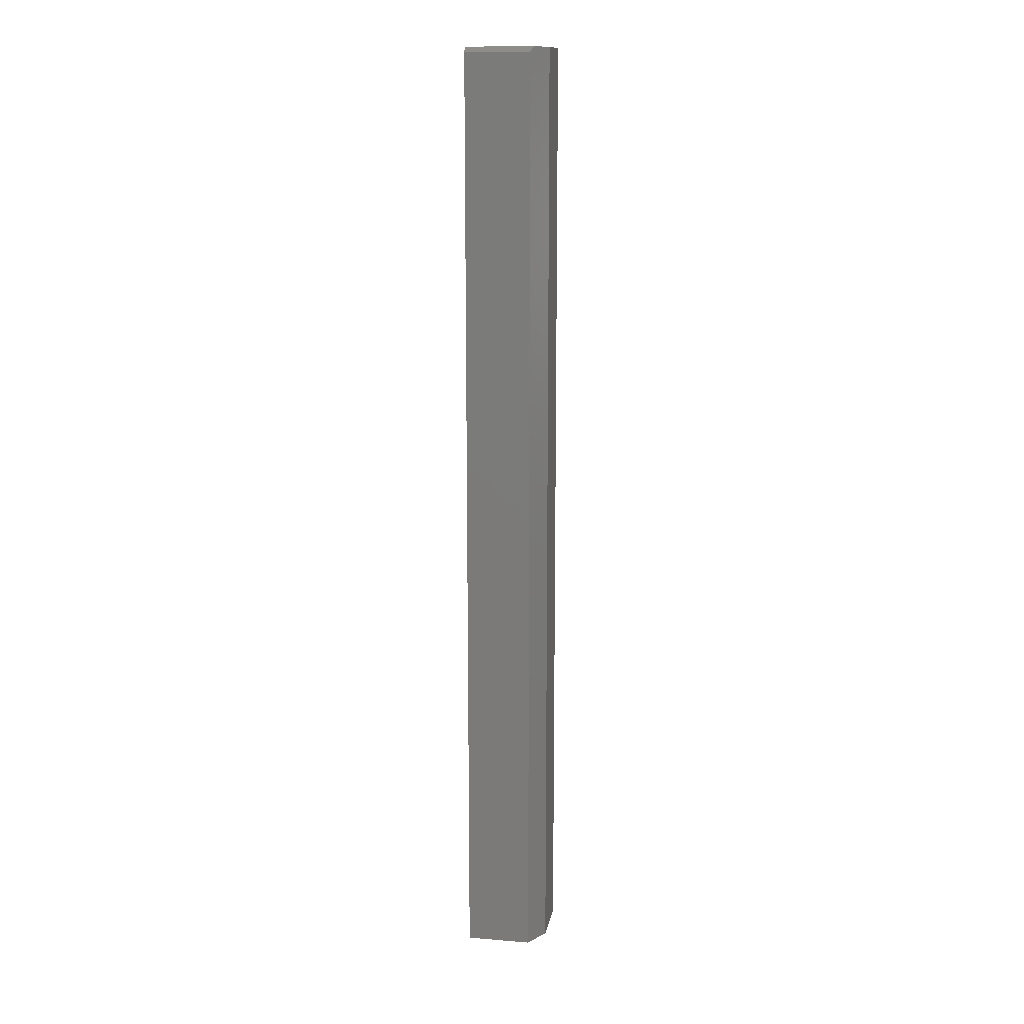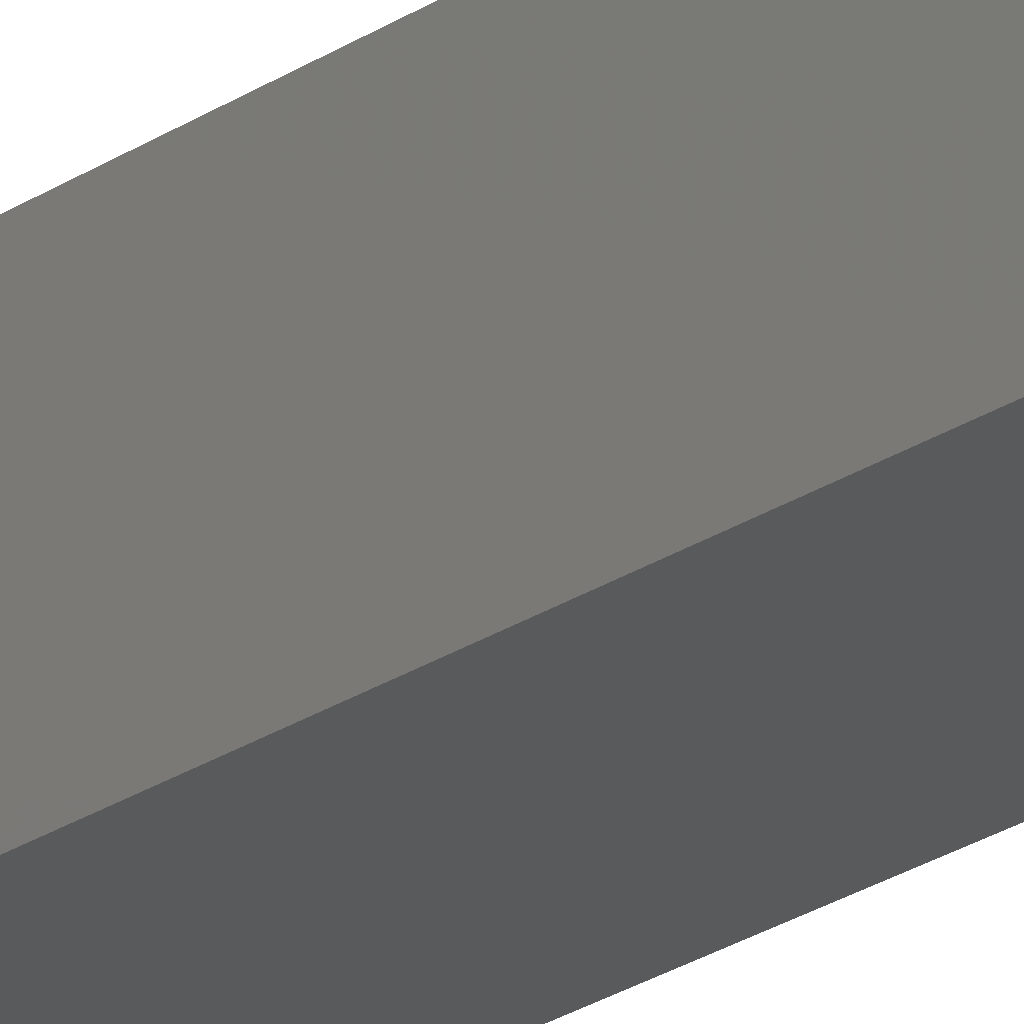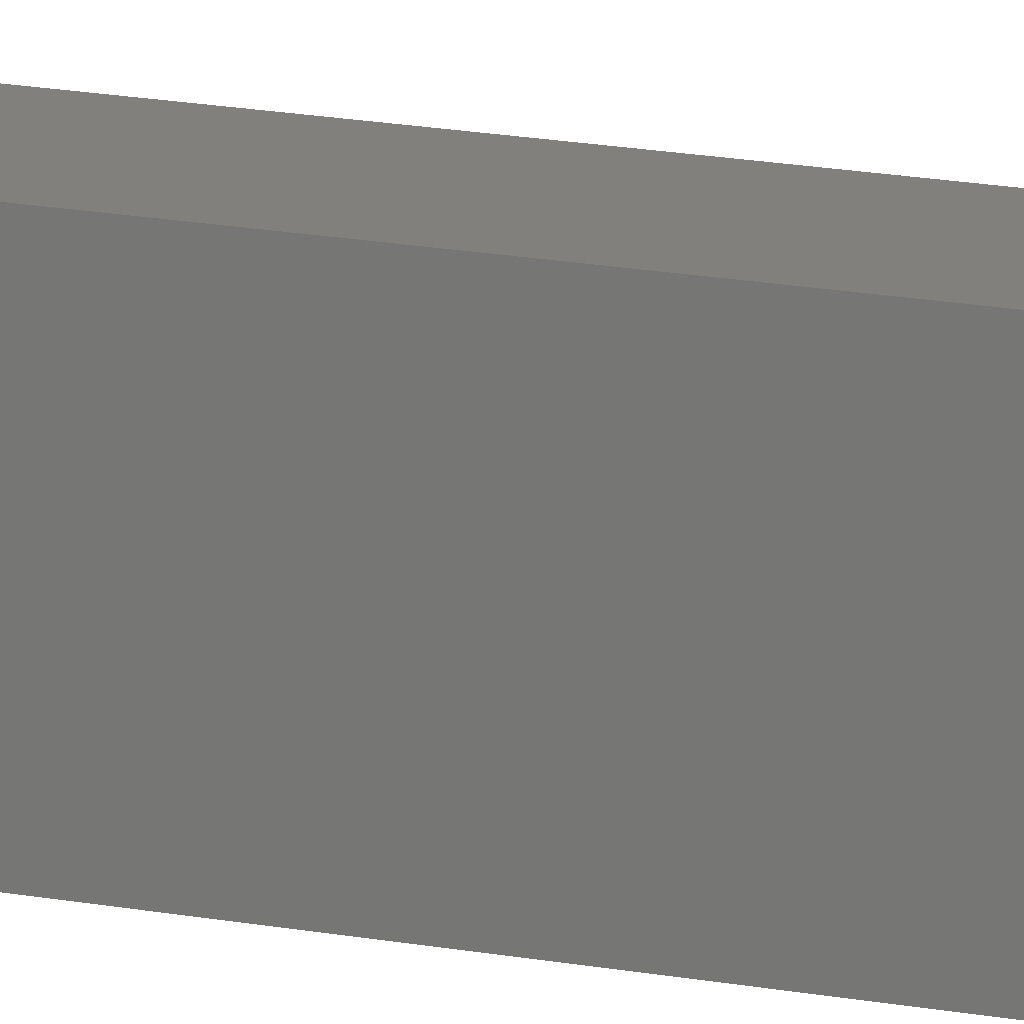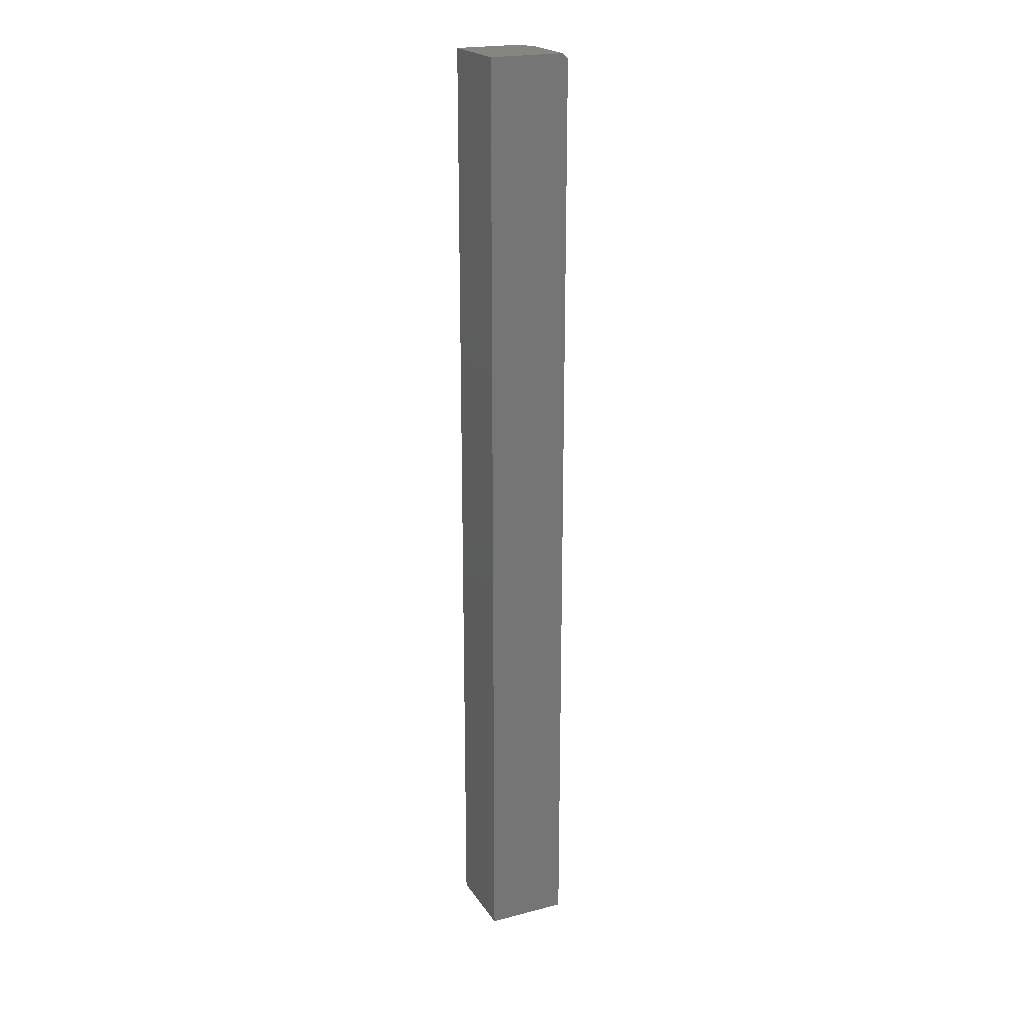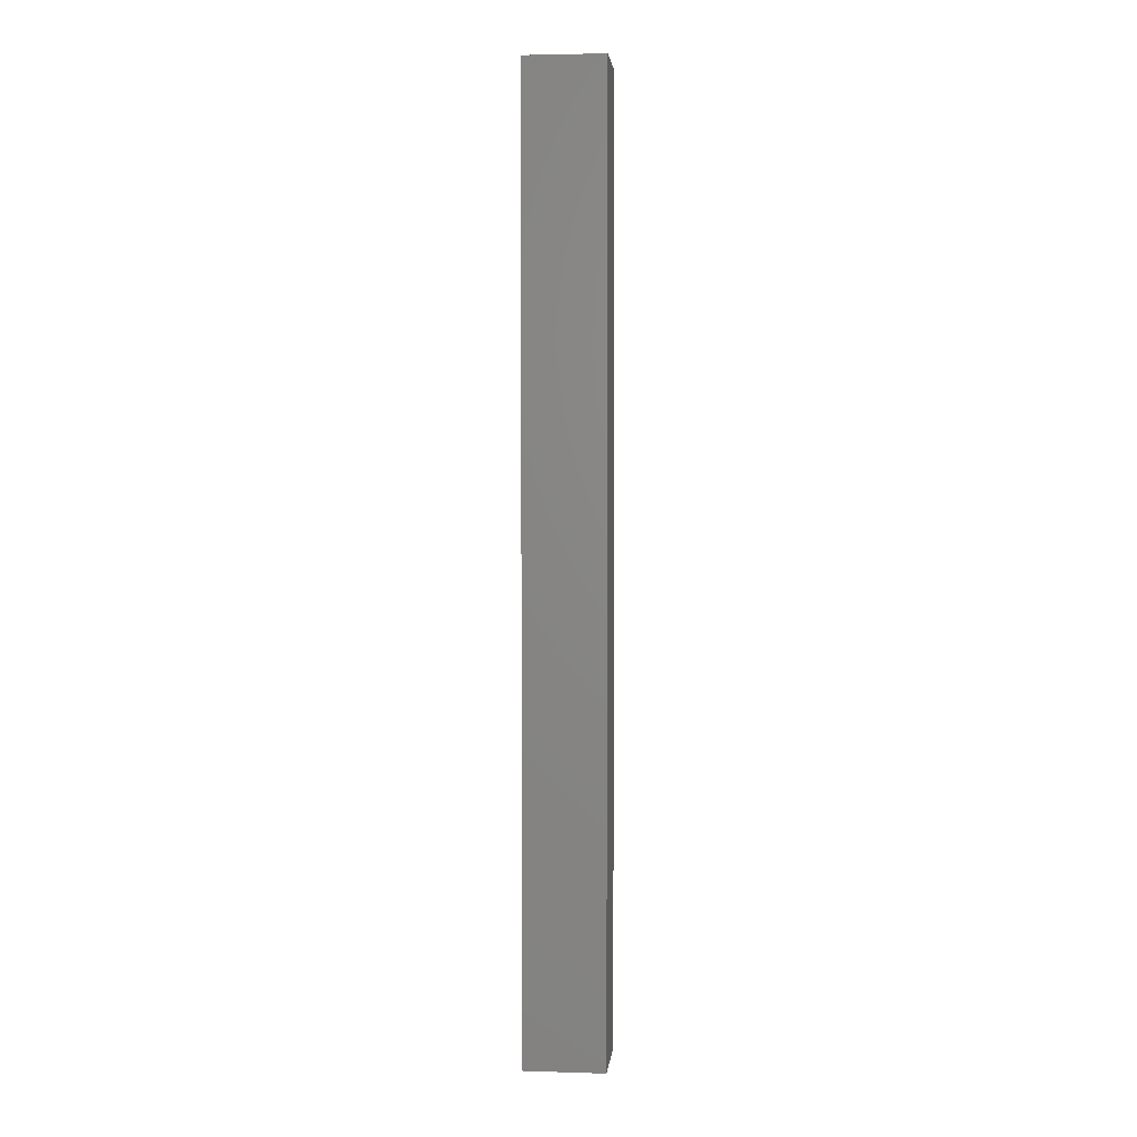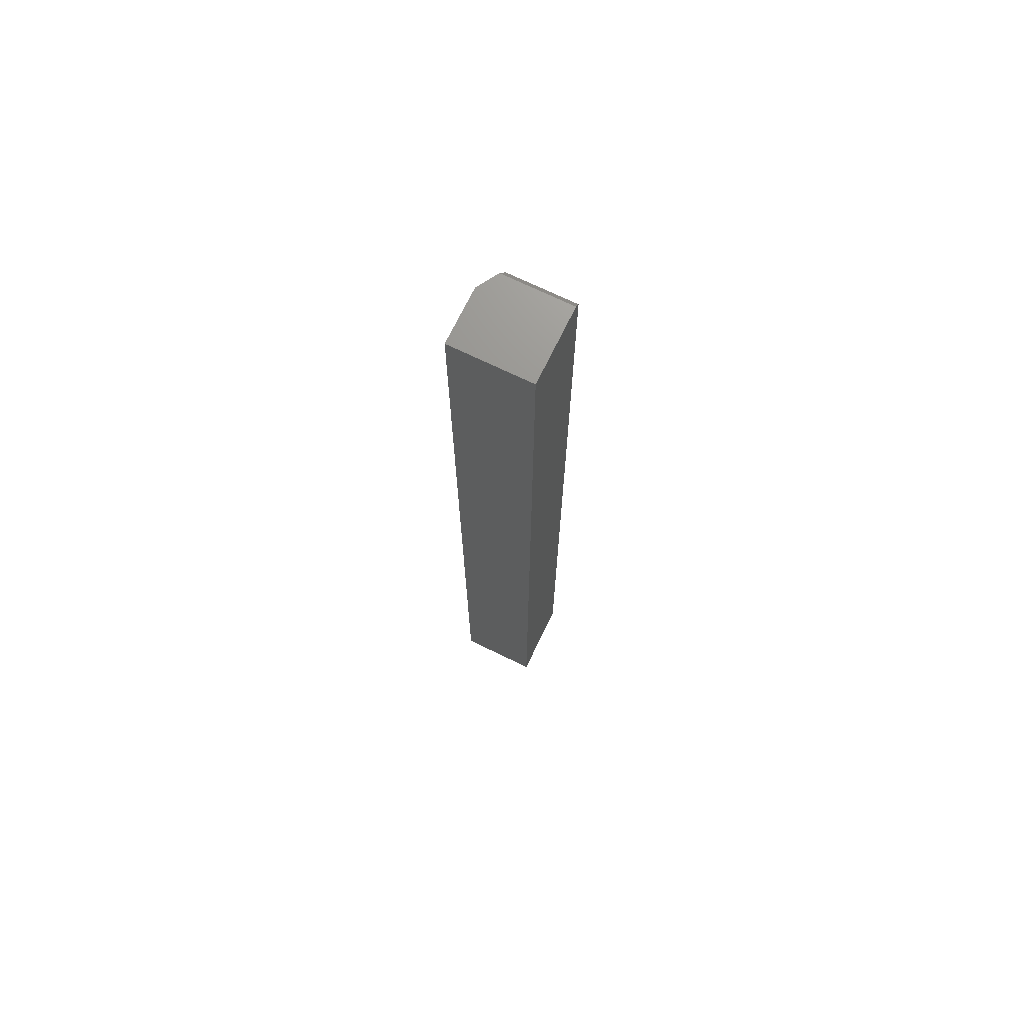
<metadata>
{"format":"stl","ext":"stl","renderer":"f3d","projection":"perspective","resolution":1024,"background":"white","views":[{"elev":13.5,"azim":100.2,"up":"+Z"},{"elev":-23.8,"azim":-41.6,"up":"+Y"},{"elev":14.0,"azim":-65.0,"up":"+Y"},{"elev":21.4,"azim":-24.5,"up":"+Z"},{"elev":3.3,"azim":-84.2,"up":"+Z"},{"elev":71.4,"azim":-64.1,"up":"+Z"}]}
</metadata>
<code>
# stl→obj: 12 verts, 20 faces
v -0.11 -0.02344 -0.75
v -0.1491 4.734e-18 -0.75
v -0.11 -0.02344 0.7188
v -0.1491 1.687e-16 0.7266
v -0.1178 -0.01875 0.7266
v -0.2344 -0.125 0.7266
v -0.1178 -0.125 0.7266
v -0.2344 1.639e-16 0.7266
v -0.11 -0.125 -0.75
v -0.11 -0.125 0.7188
v -0.2344 -0.125 -0.75
v -0.2344 0 -0.75
f 1 2 3
f 3 2 4
f 3 4 5
f 6 7 8
f 8 7 5
f 8 5 4
f 9 1 10
f 10 1 3
f 11 9 6
f 6 9 10
f 6 10 7
f 3 5 10
f 10 5 7
f 12 8 2
f 2 8 4
f 9 11 1
f 1 11 12
f 1 12 2
f 6 8 11
f 11 8 12

</code>
